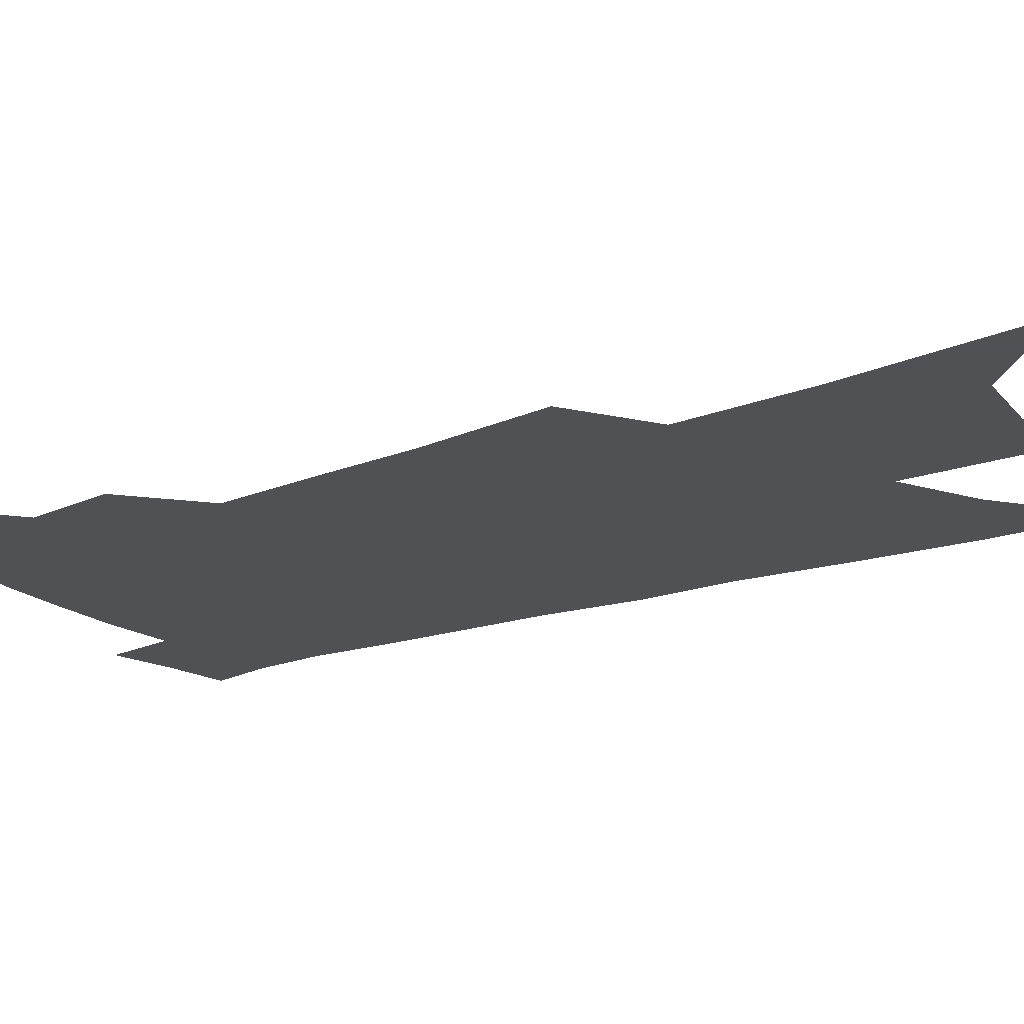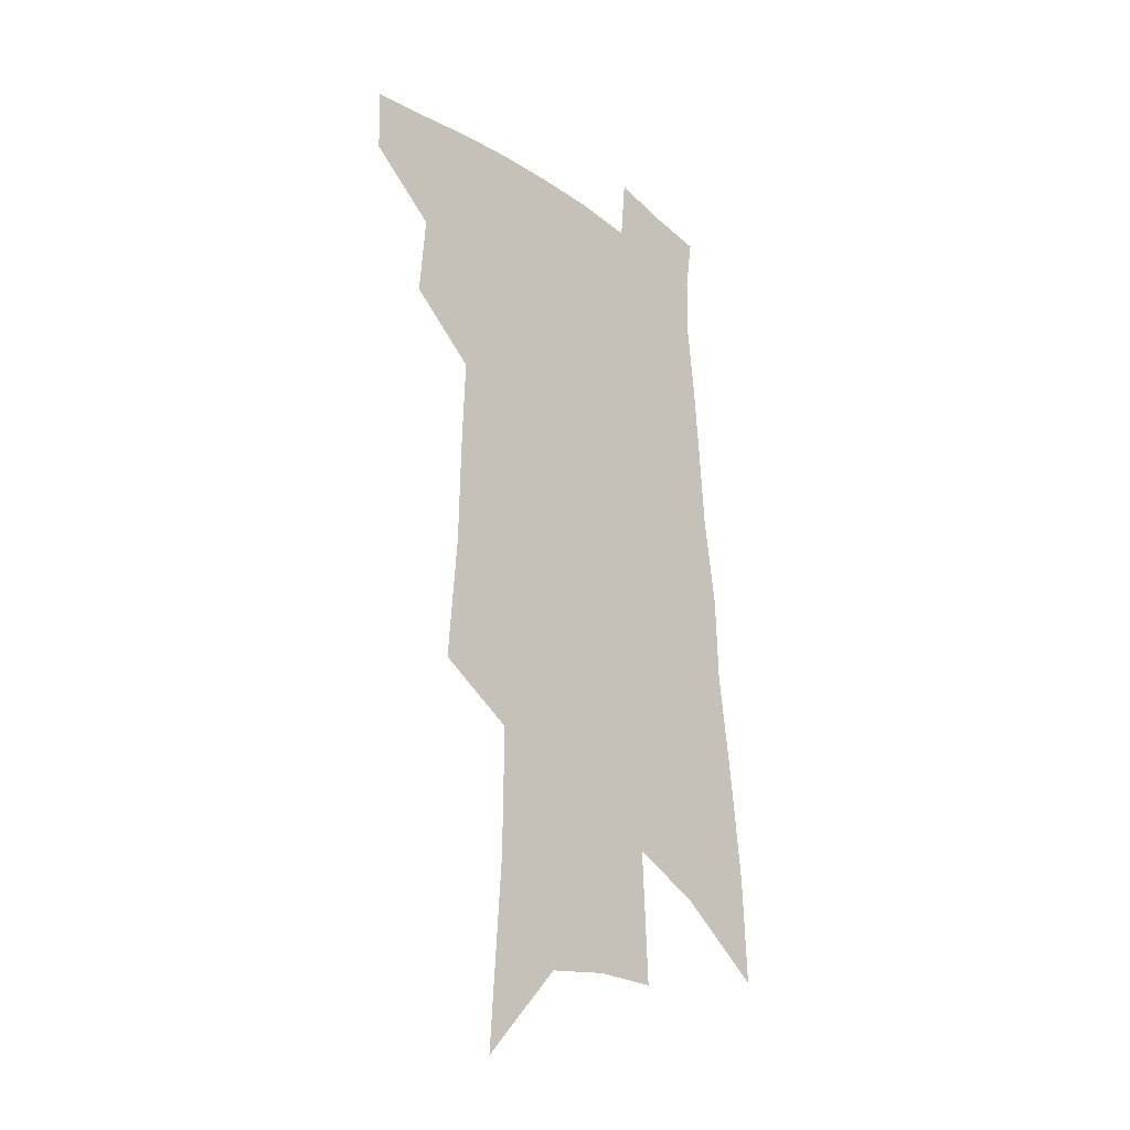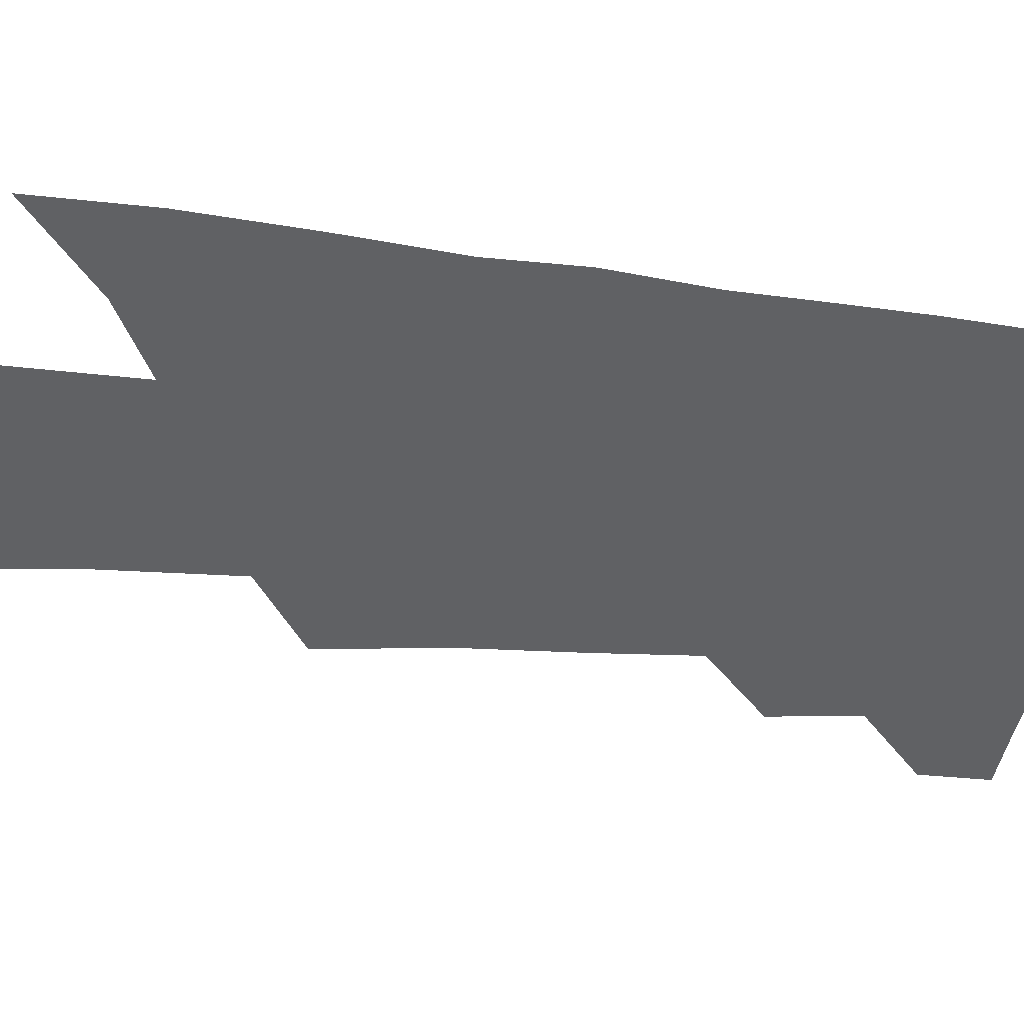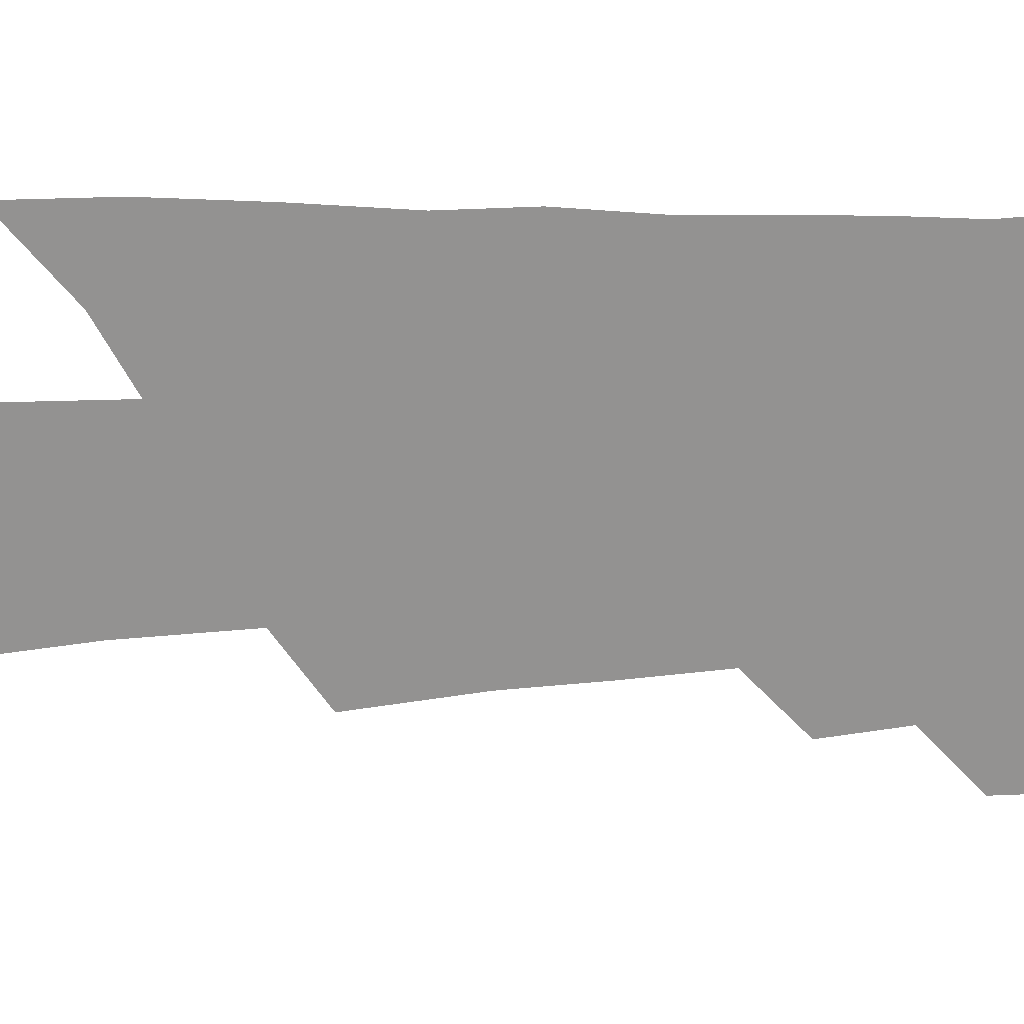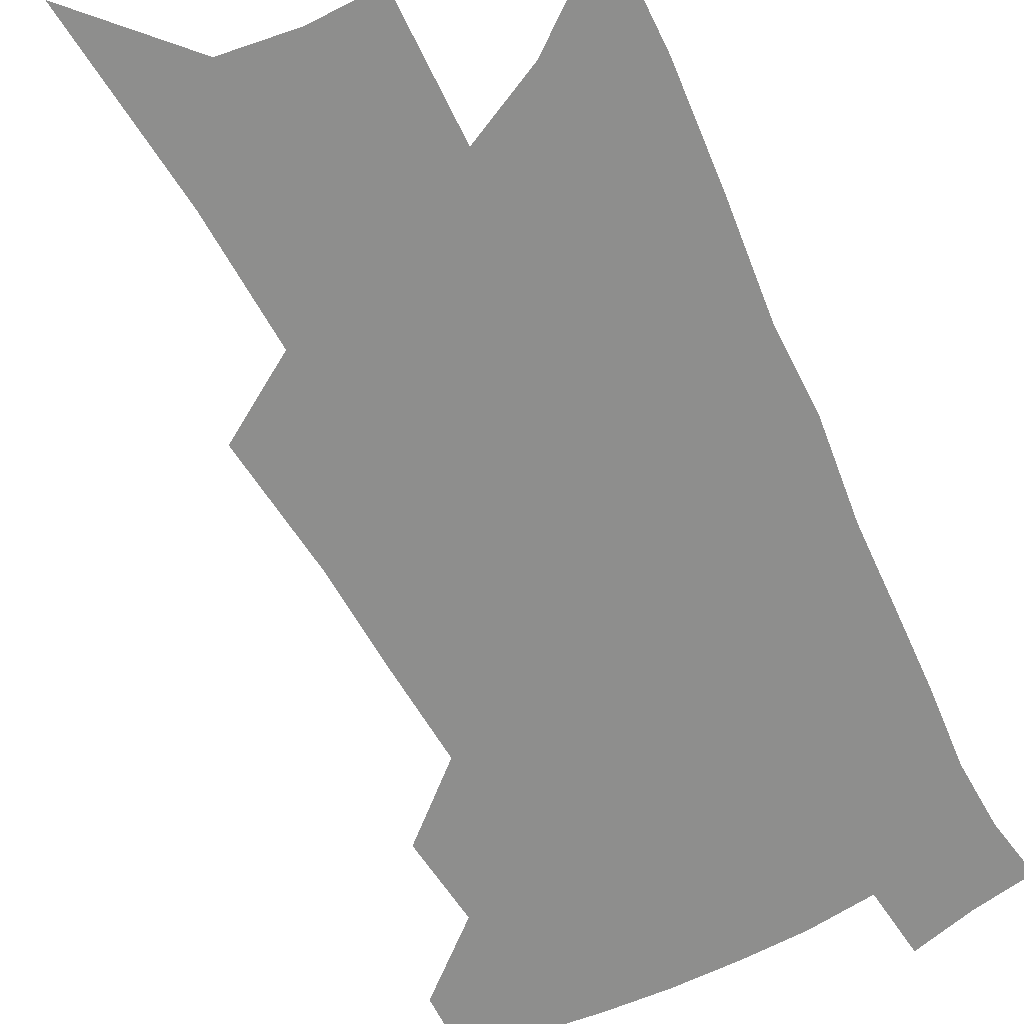
<metadata>
{"format":"obj","ext":"obj","renderer":"f3d","projection":"perspective","resolution":1024,"background":"white","views":[{"elev":-19.5,"azim":-53.9,"up":"+Z"},{"elev":-25.8,"azim":-48.0,"up":"+Y"},{"elev":-46.9,"azim":85.7,"up":"+Z"},{"elev":-66.5,"azim":94.2,"up":"+Z"},{"elev":-64.9,"azim":28.6,"up":"+Z"}]}
</metadata>
<code>
v 511.6 443.3 0
v 510.8 467.2 0
v 534.6 391.6 0
v 537.2 422.5 0
v 536.7 447 0
v 534 470 0
v 554.1 250 0
v 557.9 297.5 0
v 558.7 334.2 0
v 560 370.4 0
v 561.1 401 0
v 561.3 426.6 0
v 560.6 449.8 0
v 557 473.4 0
v 578 115 0
v 582.8 184.9 0
v 583.4 232.6 0
v 583.1 273.6 0
v 584.2 314.4 0
v 583.4 345.7 0
v 583.7 377.5 0
v 584.3 405.8 0
v 584.3 430.1 0
v 583 451.9 0
v 580.2 475.6 0
v 609.2 150 0
v 609.3 204.1 0
v 607.8 243.4 0
v 607.5 286.8 0
v 606.7 320.5 0
v 606.1 352.2 0
v 605.9 381.6 0
v 605.8 407.4 0
v 605.8 430.9 0
v 605.6 453.1 0
v 603.6 476.7 0
v 634.7 154.2 0
v 633.2 212 0
v 631.3 251.2 0
v 629.8 287.7 0
v 628.6 322.7 0
v 627.9 351.8 0
v 627.1 383.2 0
v 627 408.4 0
v 627.3 431.7 0
v 627.9 453.5 0
v 626.8 476.8 0
v 660.2 155 0
v 657.8 205.2 0
v 655 247.6 0
v 652.2 287.4 0
v 650.7 320.4 0
v 649.9 349.5 0
v 648.3 380.8 0
v 648.3 406 0
v 648.4 430.6 0
v 649.1 453.3 0
v 650.7 474.8 0
v 652.9 499.6 0
v 685.6 192.5 0
v 681.1 237.4 0
v 677.3 277.5 0
v 674.7 312.6 0
v 673 344.1 0
v 671.7 373.9 0
v 669.7 402.9 0
v 670.1 427.4 0
v 670 451.6 0
v 672.2 472.4 0
v 675.3 494.6 0
v 719.5 167.9 0
v 717.6 208.4 0
v 712.9 250.6 0
v 707.6 290.8 0
v 706.4 323 0
v 701.3 358.4 0
v 699.1 388.7 0
v 696.8 417.3 0
v 693.6 446.1 0
v 693.9 470 0
v 697.1 491.4 0
f 4 5 1
f 1 5 2
f 5 6 2
f 10 11 3
f 3 11 4
f 11 12 4
f 4 12 5
f 12 13 5
f 5 13 6
f 13 14 6
f 17 18 7
f 7 18 8
f 18 19 8
f 8 19 9
f 19 20 9
f 9 20 10
f 20 21 10
f 10 21 11
f 21 22 11
f 11 22 12
f 22 23 12
f 12 23 13
f 23 24 13
f 13 24 14
f 24 25 14
f 15 26 16
f 26 27 16
f 16 27 17
f 27 28 17
f 17 28 18
f 28 29 18
f 18 29 19
f 29 30 19
f 19 30 20
f 30 31 20
f 20 31 21
f 31 32 21
f 21 32 22
f 32 33 22
f 22 33 23
f 33 34 23
f 23 34 24
f 34 35 24
f 24 35 25
f 35 36 25
f 26 37 27
f 37 38 27
f 27 38 28
f 38 39 28
f 28 39 29
f 39 40 29
f 29 40 30
f 40 41 30
f 30 41 31
f 41 42 31
f 31 42 32
f 42 43 32
f 32 43 33
f 43 44 33
f 33 44 34
f 44 45 34
f 34 45 35
f 45 46 35
f 35 46 36
f 46 47 36
f 37 48 38
f 48 49 38
f 38 49 39
f 49 50 39
f 39 50 40
f 50 51 40
f 40 51 41
f 51 52 41
f 41 52 42
f 52 53 42
f 42 53 43
f 53 54 43
f 43 54 44
f 54 55 44
f 44 55 45
f 55 56 45
f 45 56 46
f 56 57 46
f 46 57 47
f 57 58 47
f 49 60 50
f 60 61 50
f 50 61 51
f 61 62 51
f 51 62 52
f 62 63 52
f 52 63 53
f 63 64 53
f 53 64 54
f 64 65 54
f 54 65 55
f 65 66 55
f 55 66 56
f 66 67 56
f 56 67 57
f 67 68 57
f 57 68 58
f 68 69 58
f 58 69 59
f 69 70 59
f 60 71 61
f 71 72 61
f 61 72 62
f 72 73 62
f 62 73 63
f 73 74 63
f 63 74 64
f 74 75 64
f 64 75 65
f 75 76 65
f 65 76 66
f 76 77 66
f 66 77 67
f 77 78 67
f 67 78 68
f 78 79 68
f 68 79 69
f 79 80 69
f 69 80 70
f 80 81 70

</code>
